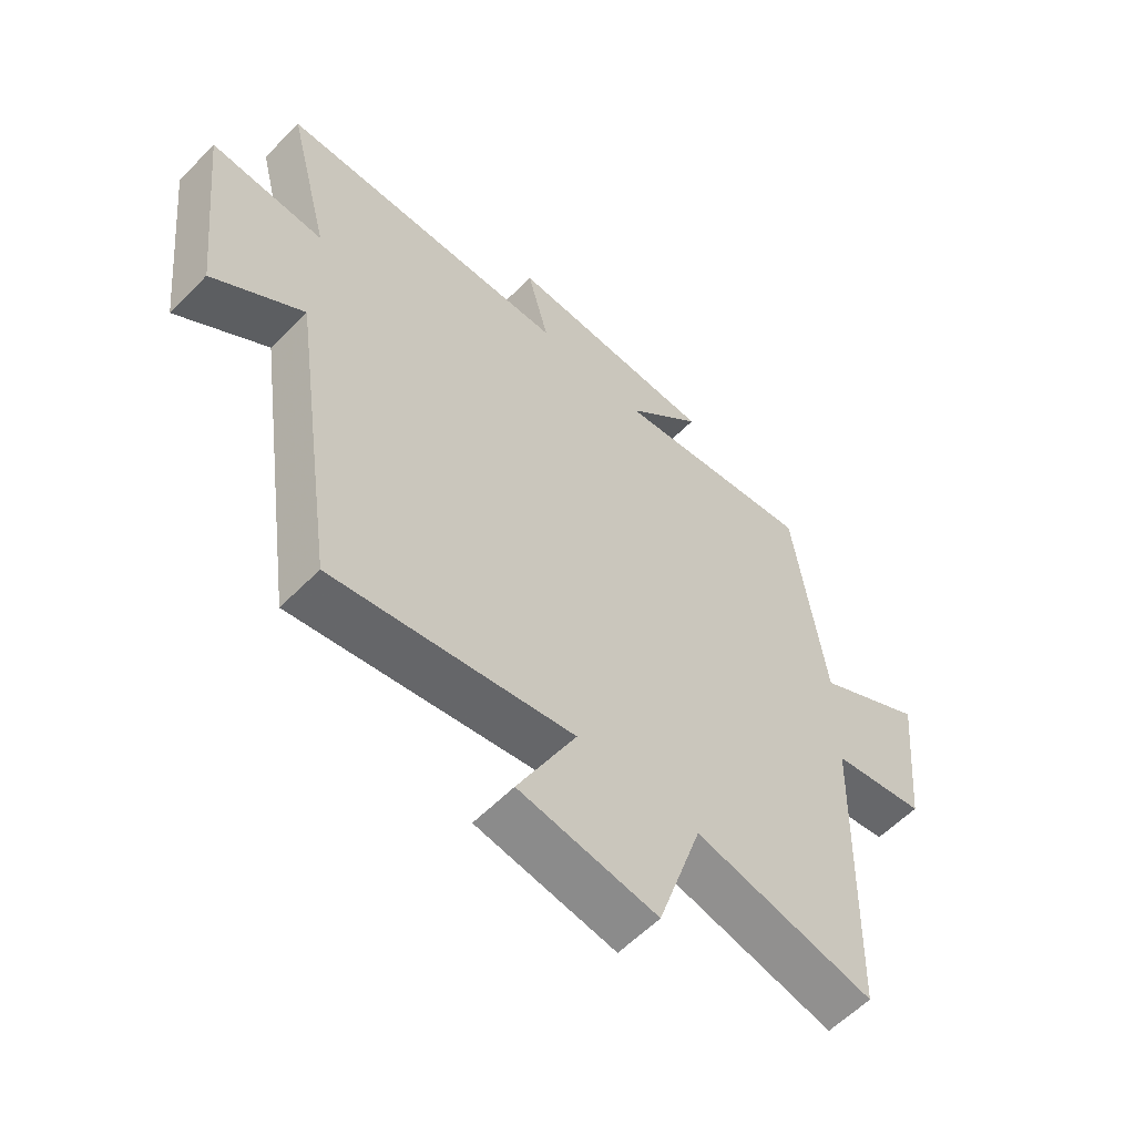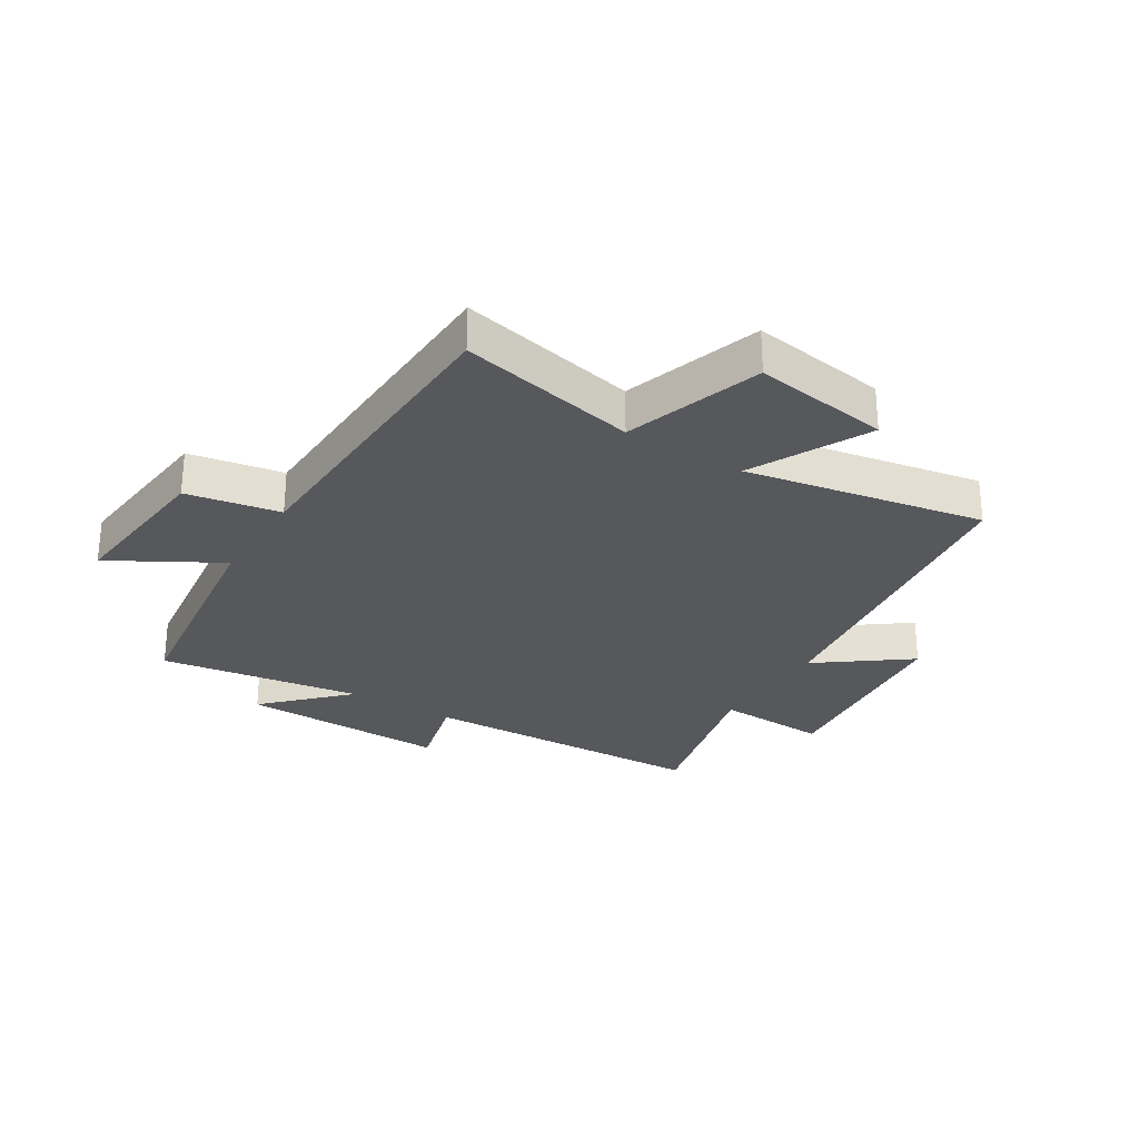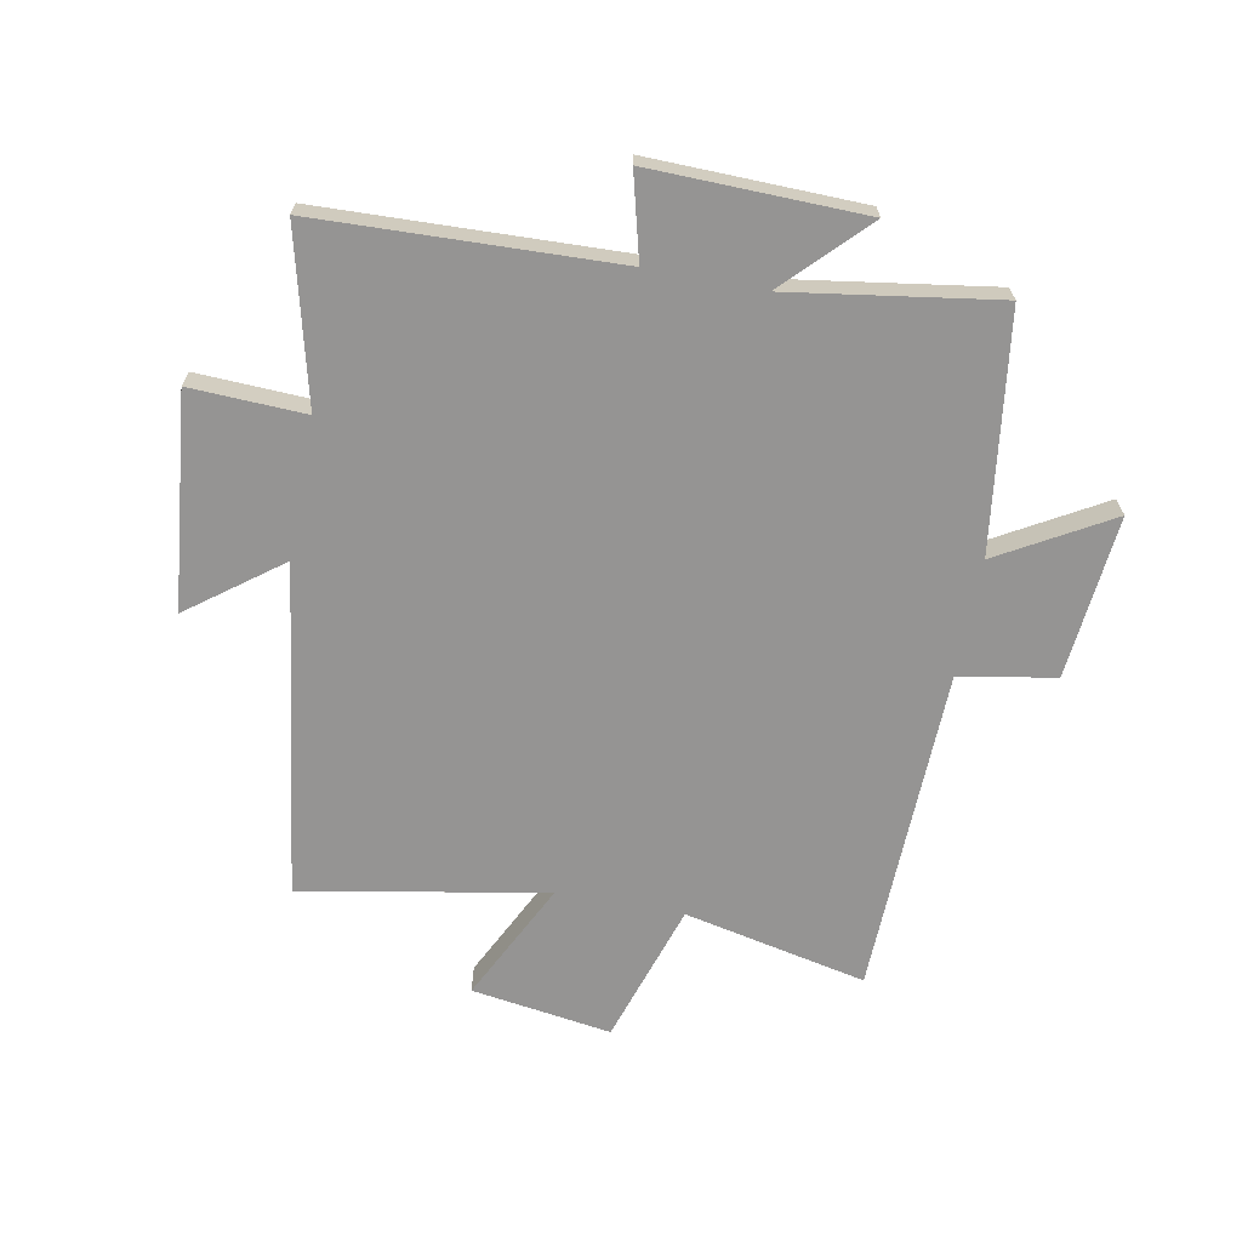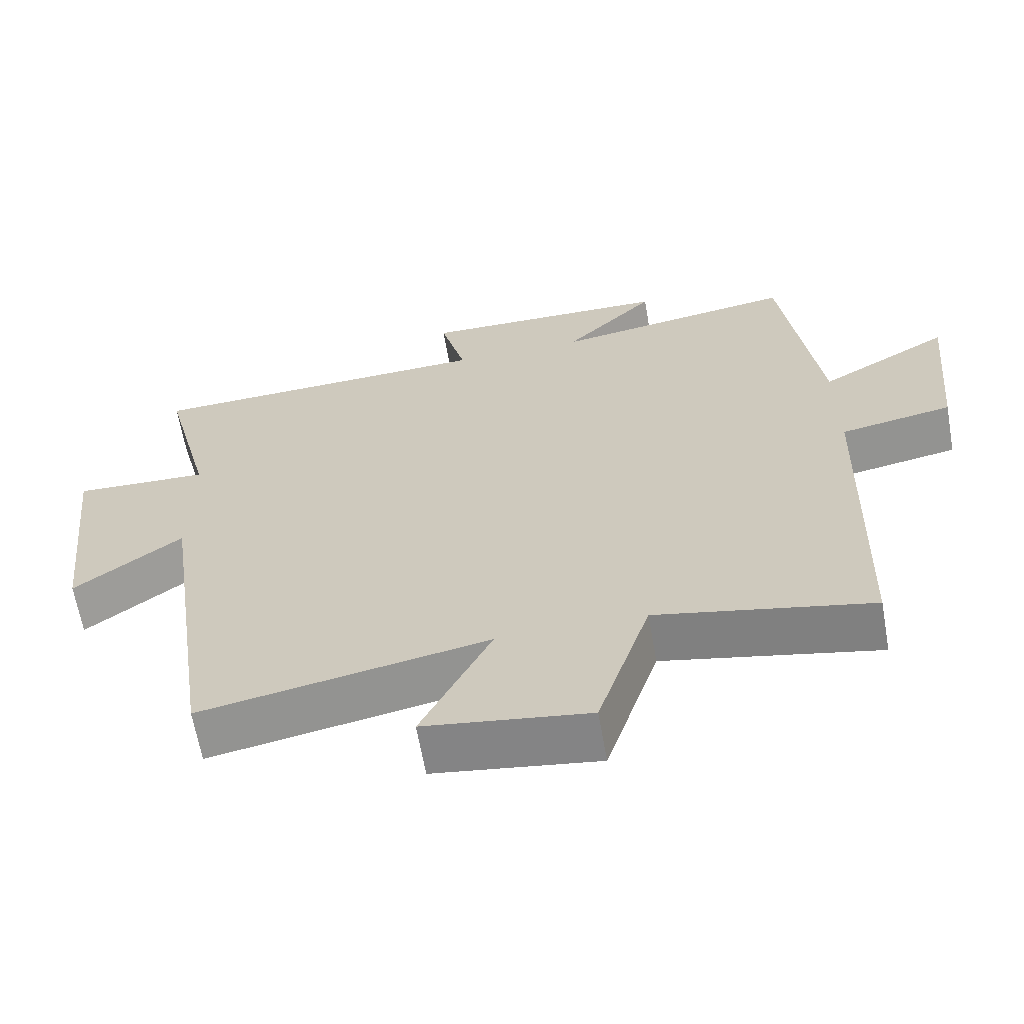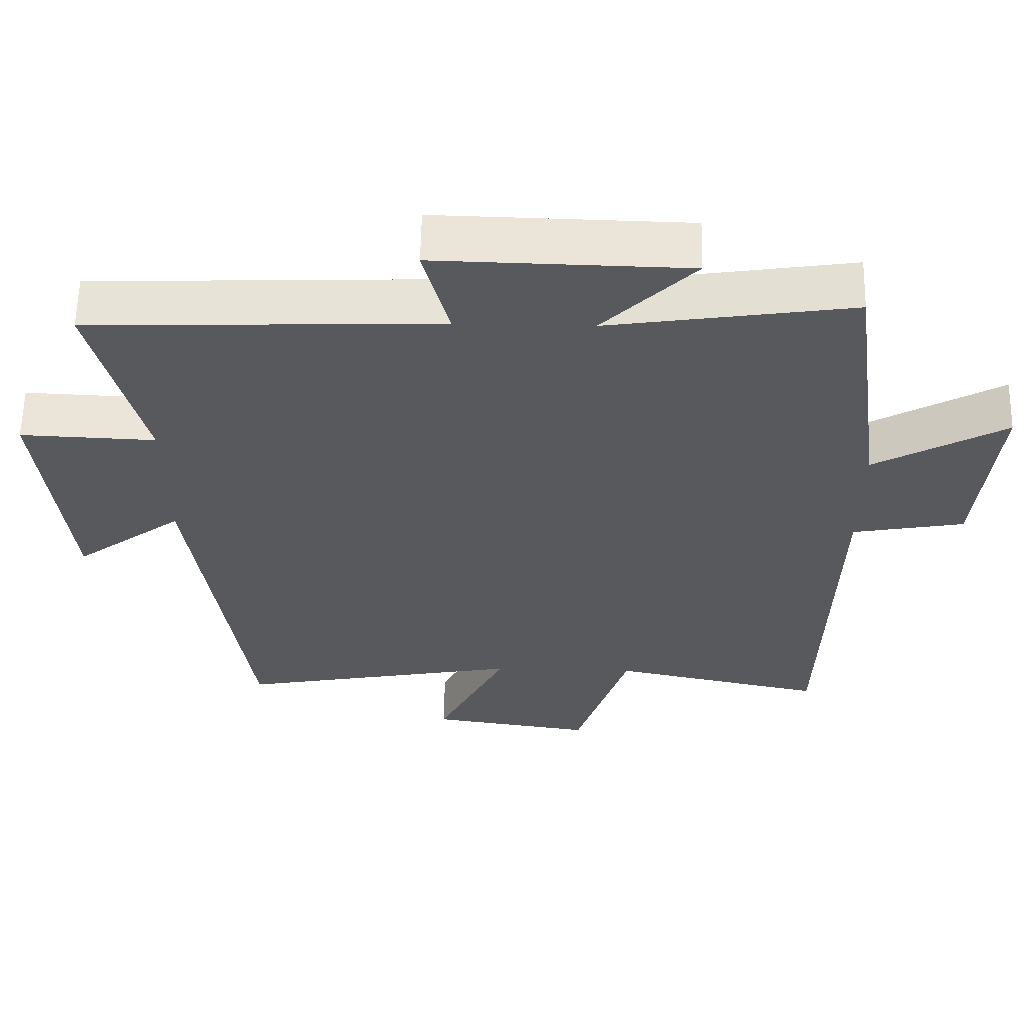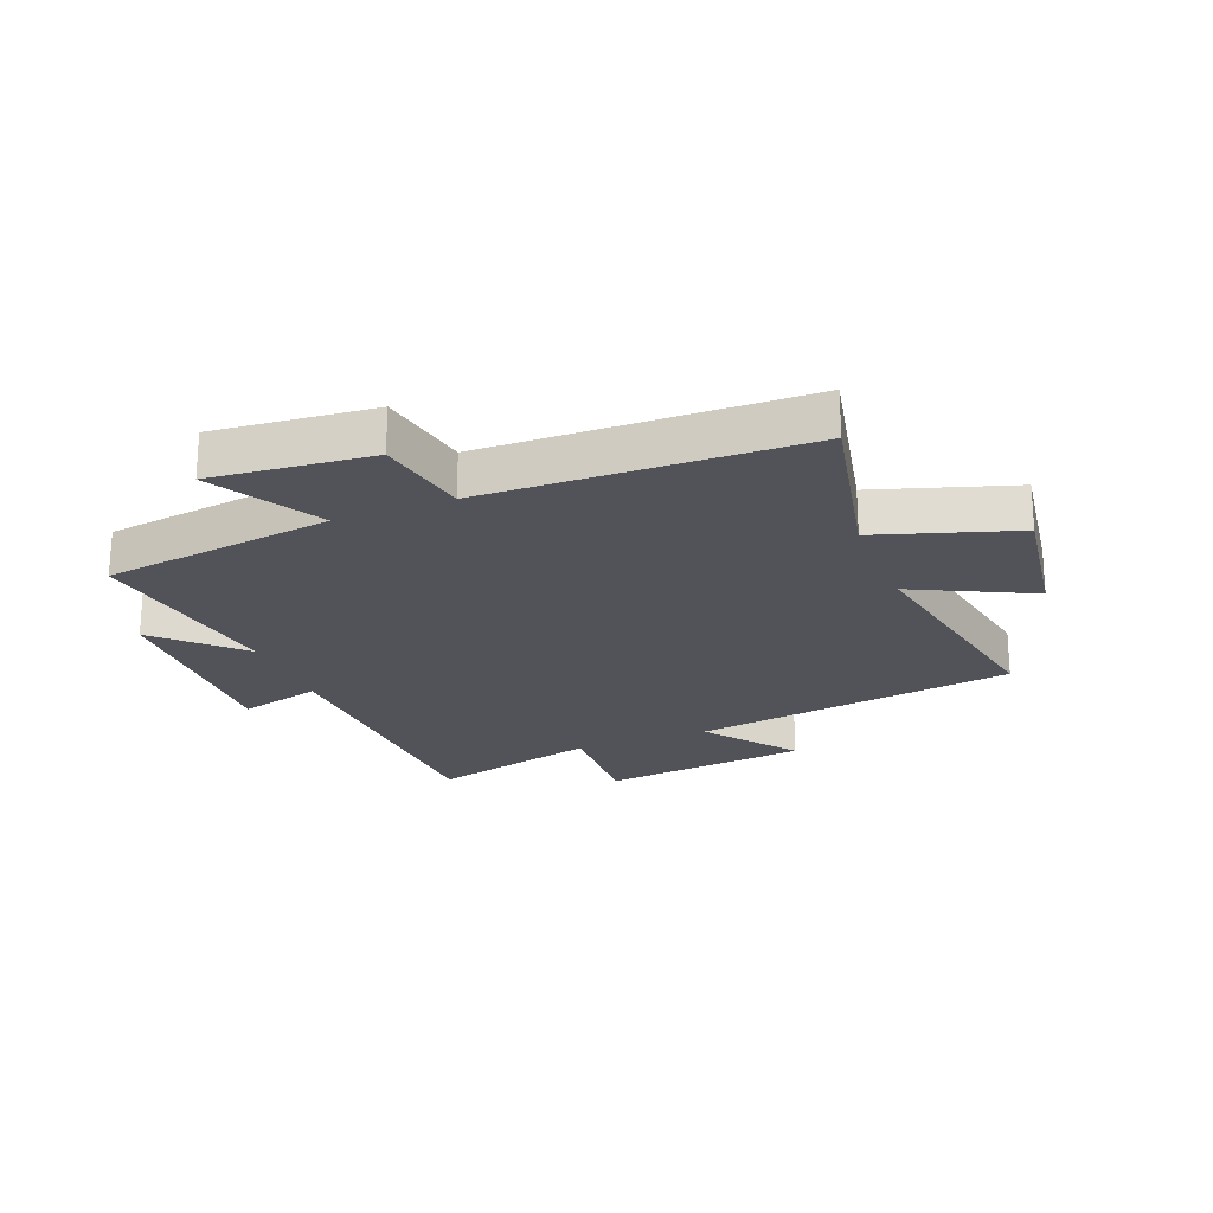
<metadata>
{"format":"obj","ext":"obj","renderer":"f3d","projection":"perspective","resolution":1024,"background":"white","views":[{"elev":-58.9,"azim":-44.0,"up":"+Z"},{"elev":-28.1,"azim":148.0,"up":"+Y"},{"elev":-67.2,"azim":-10.8,"up":"+Y"},{"elev":-64.4,"azim":10.0,"up":"+Z"},{"elev":60.1,"azim":1.1,"up":"+Z"},{"elev":-22.7,"azim":111.6,"up":"+Y"}]}
</metadata>
<code>
v -0.571 0.07 0.482
v -0.081 0.07 0.5
v -0.117 0.07 0.639
v 0.235 0.07 0.631
v 0.107 0.07 0.5
v 0.448 0.07 0.552
v 0.5 0.07 0.164
v 0.683 0.07 0.269
v 0.657 0.07 0.001
v 0.5 0.07 -0.028
v 0.485 0.07 -0.564
v 0.185 0.07 -0.5
v 0.111 0.07 -0.732
v -0.119 0.07 -0.698
v -0.021 0.07 -0.5
v -0.422 0.07 -0.575
v -0.5 0.07 -0.029
v -0.651 0.07 -0.143
v -0.689 0.07 0.207
v -0.5 0.07 0.199
v -0.571 0 0.482
v -0.081 0 0.5
v -0.117 0 0.639
v 0.235 0 0.631
v 0.107 0 0.5
v 0.448 0 0.552
v 0.5 0 0.164
v 0.683 0 0.269
v 0.657 0 0.001
v 0.5 0 -0.028
v 0.485 0 -0.564
v 0.185 0 -0.5
v 0.111 0 -0.732
v -0.119 0 -0.698
v -0.021 0 -0.5
v -0.422 0 -0.575
v -0.5 0 -0.029
v -0.651 0 -0.143
v -0.689 0 0.207
v -0.5 0 0.199
f 17 18 19 20
f 15 16 17 20
f 15 20 1 2
f 12 13 14 15
f 12 15 2
f 12 2 3
f 11 12 3
f 10 11 3
f 7 8 9 10
f 5 6 7 10
f 5 10 3
f 3 4 5
f 40 39 38 37
f 40 37 36 35
f 22 21 40 35
f 35 34 33 32
f 22 35 32
f 23 22 32
f 23 32 31
f 23 31 30
f 30 29 28 27
f 30 27 26 25
f 23 30 25
f 25 24 23
f 1 21 22 2
f 2 22 23 3
f 3 23 24 4
f 4 24 25 5
f 5 25 26 6
f 6 26 27 7
f 7 27 28 8
f 8 28 29 9
f 9 29 30 10
f 10 30 31 11
f 11 31 32 12
f 12 32 33 13
f 13 33 34 14
f 14 34 35 15
f 15 35 36 16
f 16 36 37 17
f 17 37 38 18
f 18 38 39 19
f 19 39 40 20
f 20 40 21 1

</code>
